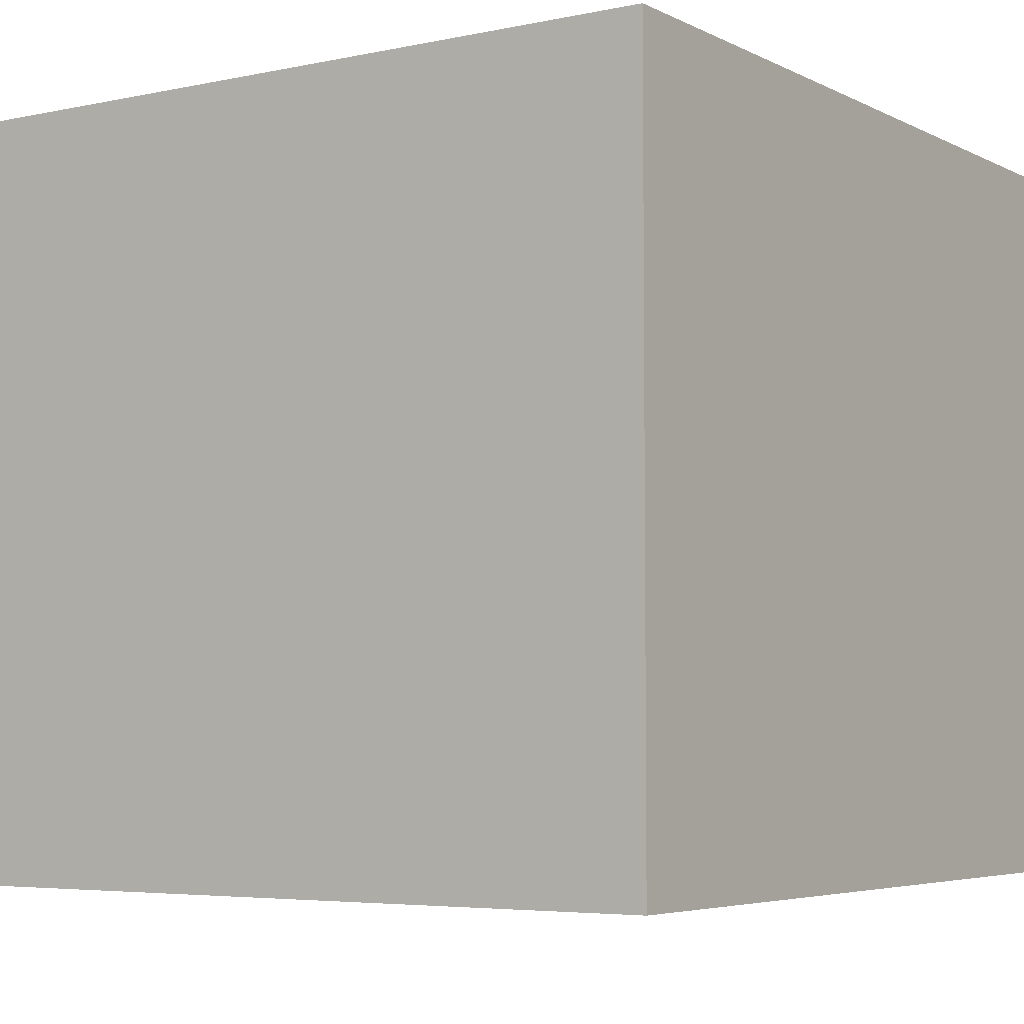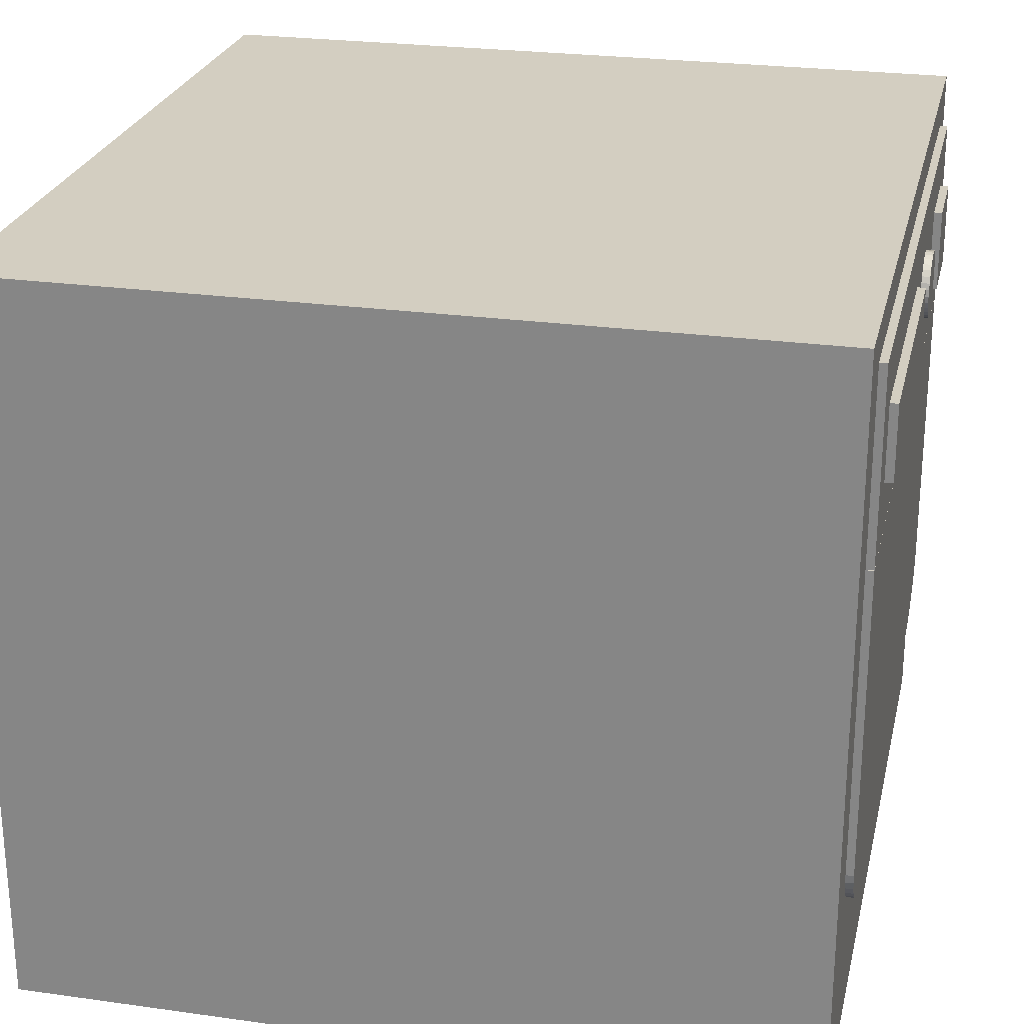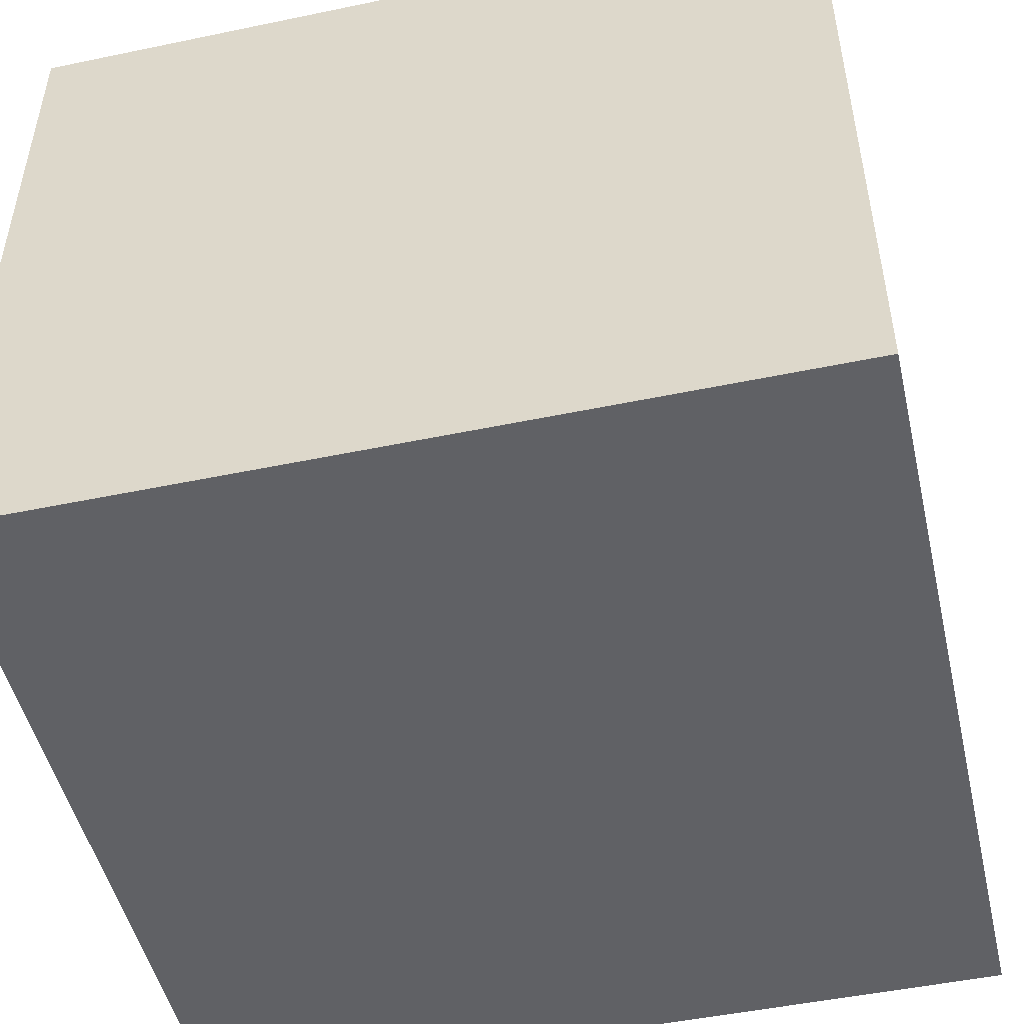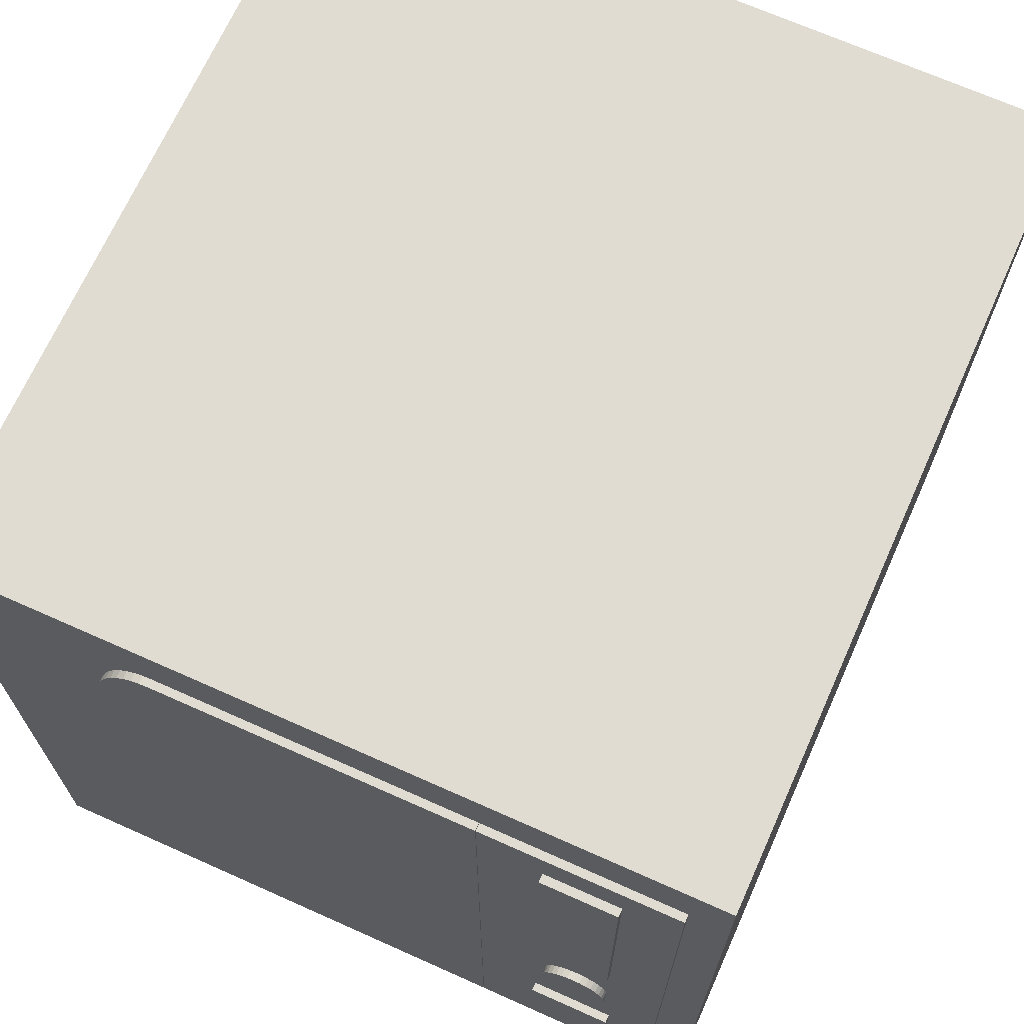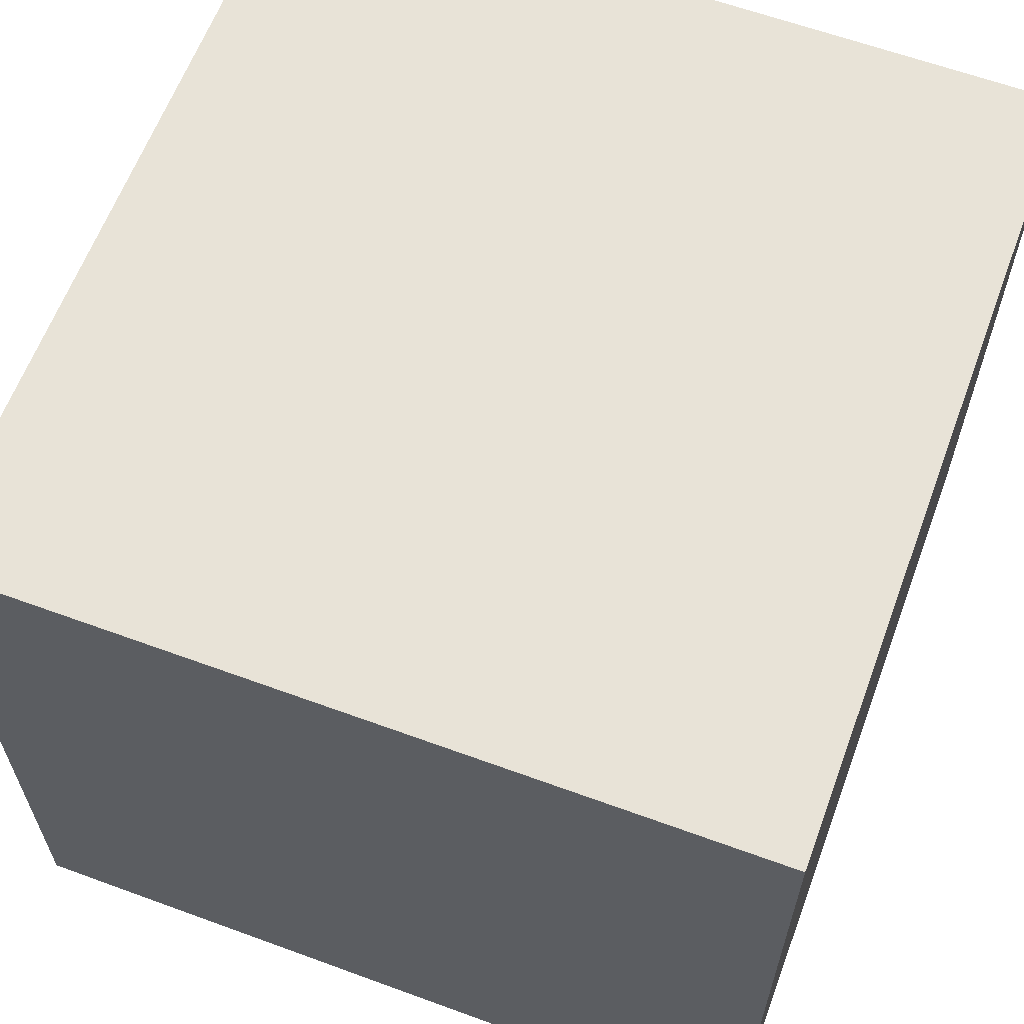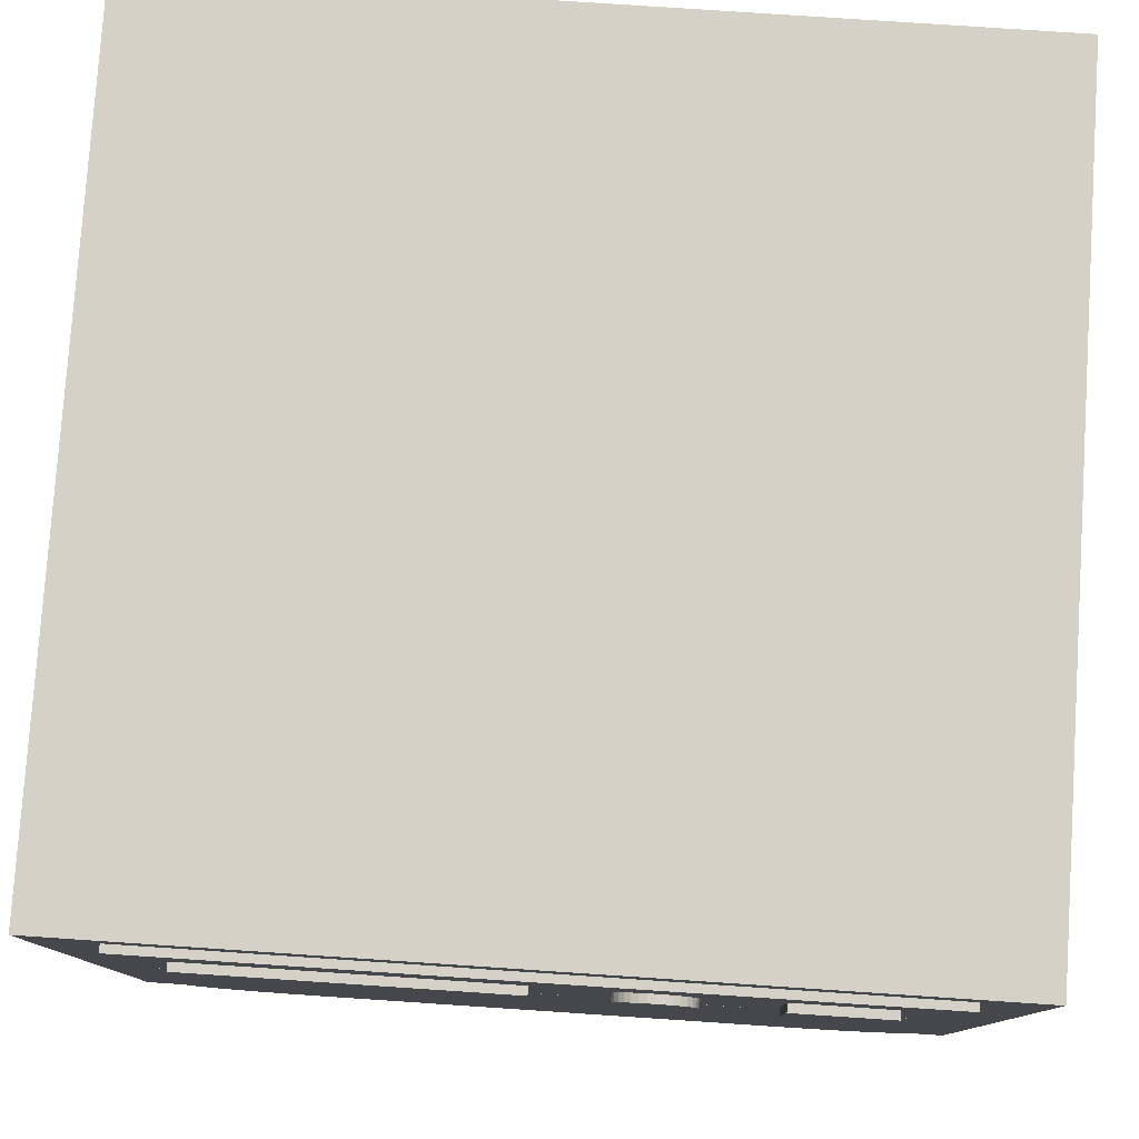
<metadata>
{"format":"obj","ext":"obj","renderer":"f3d","projection":"perspective","resolution":1024,"background":"white","views":[{"elev":-4.9,"azim":-146.1,"up":"+Y"},{"elev":25.2,"azim":12.7,"up":"+Y"},{"elev":-49.3,"azim":-77.0,"up":"+Y"},{"elev":69.0,"azim":114.1,"up":"+Z"},{"elev":62.2,"azim":-159.6,"up":"+Y"},{"elev":79.0,"azim":93.8,"up":"+Y"}]}
</metadata>
<code>
o Cube.025_Cube.090
v 319.5 9.47 -9.917
v 319.5 10.29 -9.917
v 319.5 9.47 -13.13
v 319.5 10.29 -13.13
v 319.6 9.47 -9.917
v 319.6 10.29 -9.917
v 319.6 9.47 -13.13
v 319.6 10.29 -13.13
v 319.6 9.924 -14.66
v 319.6 9.853 -14.66
v 319.6 9.785 -14.63
v 319.6 9.722 -14.6
v 319.6 9.666 -14.55
v 319.6 9.621 -14.49
v 319.6 9.587 -14.42
v 319.6 9.567 -14.34
v 319.6 9.56 -14.26
v 319.6 9.567 -14.18
v 319.6 9.587 -14.11
v 319.6 9.621 -14.04
v 319.6 9.666 -13.98
v 319.6 9.722 -13.93
v 319.6 9.785 -13.89
v 319.6 9.853 -13.87
v 319.6 9.924 -13.86
v 319.6 9.995 -13.87
v 319.6 10.06 -13.89
v 319.6 10.13 -13.93
v 319.6 10.18 -13.98
v 319.6 10.23 -14.04
v 319.6 10.26 -14.11
v 319.6 10.28 -14.18
v 319.6 10.29 -14.26
v 319.6 10.28 -14.34
v 319.6 10.26 -14.42
v 319.6 10.23 -14.49
v 319.6 10.18 -14.55
v 319.6 10.13 -14.6
v 319.6 10.06 -14.63
v 319.6 9.995 -14.66
v 319.5 9.449 -15.42
v 319.5 10.36 -15.42
v 319.5 9.449 -16.42
v 319.5 10.36 -16.42
v 319.6 9.449 -15.42
v 319.6 10.36 -15.42
v 319.6 9.449 -16.42
v 319.6 10.36 -16.42
v 319.5 8.785 -9.402
v 319.5 10.89 -9.402
v 319.5 8.785 -17.04
v 319.5 10.89 -17.04
v 319.5 8.779 -9.402
v 319.5 8.779 -17.04
v 319.5 5.363 -9.402
v 319.5 4.648 -10.72
v 319.5 5.27 -9.414
v 319.5 5.178 -9.447
v 319.5 5.09 -9.503
v 319.5 5.006 -9.579
v 319.5 4.928 -9.675
v 319.5 4.858 -9.789
v 319.5 4.796 -9.919
v 319.5 4.744 -10.06
v 319.5 4.703 -10.22
v 319.5 4.673 -10.38
v 319.5 4.654 -10.55
v 319.5 4.648 -15.78
v 319.5 5.328 -17.04
v 319.5 4.671 -16.11
v 319.5 4.739 -16.41
v 319.5 4.847 -16.67
v 319.5 4.988 -16.87
v 319.5 5.152 -17
v 310.7 3.099 -8.687
v 310.7 11.3 -8.687
v 310.7 3.099 -17.72
v 310.7 11.3 -17.72
v 319.4 3.099 -8.687
v 319.4 11.3 -8.687
v 319.4 3.099 -17.72
v 319.4 11.3 -17.72
v 319.4 5.152 -17
v 319.4 5.328 -17.04
v 319.4 8.779 -17.04
v 319.4 8.779 -9.402
v 319.4 4.988 -16.87
v 319.4 4.847 -16.67
v 319.4 4.739 -16.41
v 319.4 4.671 -16.11
v 319.4 4.648 -15.78
v 319.4 4.648 -10.72
v 319.4 4.654 -10.55
v 319.4 4.673 -10.38
v 319.4 4.703 -10.22
v 319.4 4.744 -10.06
v 319.4 5.363 -9.402
v 319.4 5.27 -9.414
v 319.4 5.09 -9.503
v 319.4 5.178 -9.447
v 319.4 5.006 -9.579
v 319.4 4.928 -9.675
v 319.4 4.796 -9.919
v 319.4 4.858 -9.789
v 319.4 8.785 -17.04
v 319.4 10.89 -17.04
v 319.4 10.89 -9.402
v 319.4 8.785 -9.402
v 319.5 10.28 -14.34
v 319.5 10.29 -14.26
v 319.5 10.28 -14.18
v 319.5 10.26 -14.42
v 319.5 10.26 -14.11
v 319.5 10.23 -14.04
v 319.5 10.23 -14.49
v 319.5 10.18 -14.55
v 319.5 10.18 -13.98
v 319.5 10.13 -13.93
v 319.5 10.13 -14.6
v 319.5 10.06 -13.89
v 319.5 10.06 -14.63
v 319.5 9.995 -14.66
v 319.5 9.995 -13.87
v 319.5 9.924 -13.86
v 319.5 9.924 -14.66
v 319.5 9.853 -14.66
v 319.5 9.785 -14.63
v 319.5 9.722 -14.6
v 319.5 9.666 -14.55
v 319.5 9.621 -14.49
v 319.5 9.587 -14.42
v 319.5 9.567 -14.34
v 319.5 9.56 -14.26
v 319.5 9.567 -14.18
v 319.5 9.621 -14.04
v 319.5 9.587 -14.11
v 319.5 9.785 -13.89
v 319.5 9.722 -13.93
v 319.5 9.666 -13.98
v 319.5 9.853 -13.87
f 2 3 1
f 4 7 3
f 8 5 7
f 6 1 5
f 7 1 3
f 4 6 8
f 27 19 11
f 42 43 41
f 44 47 43
f 48 45 47
f 46 41 45
f 47 41 43
f 44 46 48
f 133 134 51
f 50 108 49
f 106 50 52
f 53 97 55
f 85 53 54
f 66 67 55
f 91 70 68
f 90 71 70
f 89 72 71
f 88 73 72
f 87 74 73
f 83 69 74
f 76 77 75
f 78 81 77
f 93 94 79
f 80 75 79
f 81 75 77
f 78 80 82
f 94 65 95
f 95 64 96
f 85 69 84
f 93 66 94
f 96 63 103
f 104 61 102
f 103 62 104
f 98 55 97
f 101 61 60
f 100 57 98
f 86 85 105
f 101 59 99
f 99 58 100
f 91 56 92
f 92 67 93
f 80 107 82
f 105 52 51
f 105 49 108
f 133 18 134
f 135 21 139
f 136 20 135
f 110 34 109
f 131 16 132
f 132 17 133
f 129 14 130
f 122 9 125
f 124 26 123
f 112 36 115
f 140 25 124
f 121 40 122
f 128 13 129
f 120 28 118
f 127 12 128
f 139 22 138
f 116 38 119
f 109 35 112
f 138 23 137
f 117 28 29
f 114 31 113
f 125 10 126
f 130 15 131
f 111 33 110
f 134 19 136
f 123 27 120
f 119 39 121
f 137 24 140
f 126 11 127
f 113 32 111
f 115 37 116
f 110 109 52
f 117 30 114
f 2 4 3
f 4 8 7
f 8 6 5
f 6 2 1
f 7 5 1
f 4 2 6
f 11 10 9
f 9 40 39
f 39 38 37
f 37 36 39
f 36 35 39
f 35 34 33
f 33 32 35
f 32 31 35
f 31 30 29
f 29 28 31
f 28 27 31
f 27 26 25
f 25 24 27
f 24 23 27
f 23 22 21
f 21 20 23
f 20 19 23
f 19 18 17
f 17 16 15
f 15 14 11
f 14 13 11
f 13 12 11
f 11 9 35
f 9 39 35
f 19 17 15
f 35 31 27
f 27 23 19
f 19 15 11
f 11 35 27
f 42 44 43
f 44 48 47
f 48 46 45
f 46 42 41
f 47 45 41
f 44 42 46
f 51 52 125
f 51 125 126
f 124 50 49
f 140 124 49
f 51 126 127
f 51 127 128
f 137 140 49
f 138 137 49
f 51 128 129
f 51 129 130
f 139 138 49
f 135 139 49
f 51 130 131
f 51 131 132
f 136 135 49
f 134 136 49
f 49 51 134
f 51 132 133
f 50 107 108
f 106 107 50
f 53 86 97
f 85 86 53
f 56 68 54
f 68 70 69
f 54 68 69
f 70 71 69
f 71 72 69
f 72 73 69
f 73 74 69
f 54 53 56
f 53 55 56
f 56 55 67
f 55 57 58
f 58 59 55
f 59 60 55
f 60 61 55
f 61 62 55
f 62 63 55
f 63 64 55
f 64 65 55
f 65 66 55
f 91 90 70
f 90 89 71
f 89 88 72
f 88 87 73
f 87 83 74
f 83 84 69
f 76 78 77
f 78 82 81
f 81 82 85
f 81 85 84
f 98 97 79
f 100 98 79
f 81 84 83
f 81 83 87
f 99 100 79
f 101 99 79
f 81 87 88
f 81 88 89
f 102 101 79
f 104 102 79
f 81 89 90
f 81 90 91
f 103 104 79
f 96 103 79
f 79 81 92
f 81 91 92
f 95 96 79
f 94 95 79
f 79 92 93
f 80 76 75
f 81 79 75
f 78 76 80
f 94 66 65
f 95 65 64
f 85 54 69
f 93 67 66
f 96 64 63
f 104 62 61
f 103 63 62
f 98 57 55
f 101 102 61
f 100 58 57
f 80 79 86
f 79 97 86
f 108 80 86
f 82 106 105
f 105 108 86
f 85 82 105
f 101 60 59
f 99 59 58
f 91 68 56
f 92 56 67
f 80 108 107
f 107 106 82
f 105 106 52
f 105 51 49
f 133 17 18
f 135 20 21
f 136 19 20
f 110 33 34
f 131 15 16
f 132 16 17
f 129 13 14
f 122 40 9
f 124 25 26
f 112 35 36
f 140 24 25
f 121 39 40
f 128 12 13
f 120 27 28
f 127 11 12
f 139 21 22
f 116 37 38
f 109 34 35
f 138 22 23
f 117 118 28
f 114 30 31
f 125 9 10
f 130 14 15
f 111 32 33
f 134 18 19
f 123 26 27
f 119 38 39
f 137 23 24
f 126 10 11
f 113 31 32
f 115 36 37
f 50 124 123
f 50 123 120
f 122 125 52
f 121 122 52
f 50 120 118
f 50 118 117
f 119 121 52
f 116 119 52
f 50 117 114
f 50 114 113
f 115 116 52
f 112 115 52
f 50 113 111
f 50 111 110
f 109 112 52
f 50 110 52
f 117 29 30

</code>
